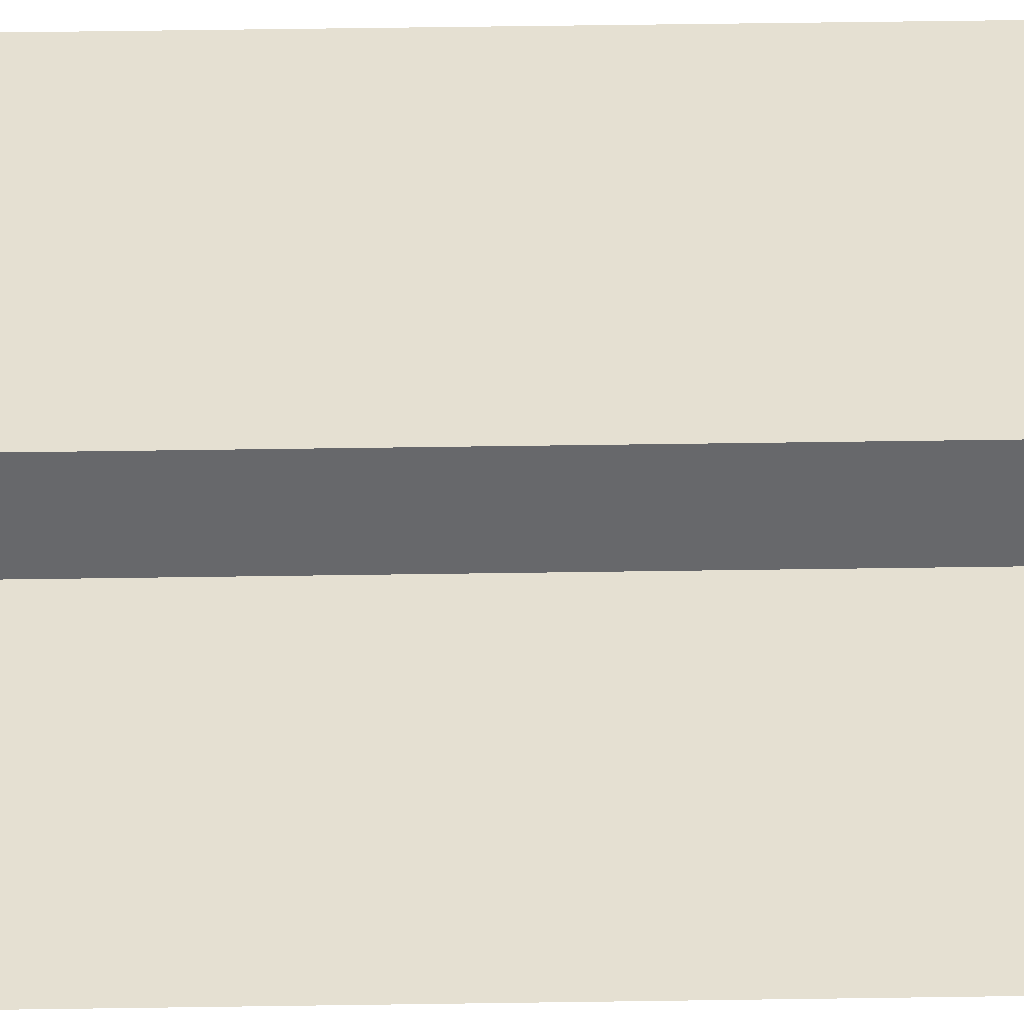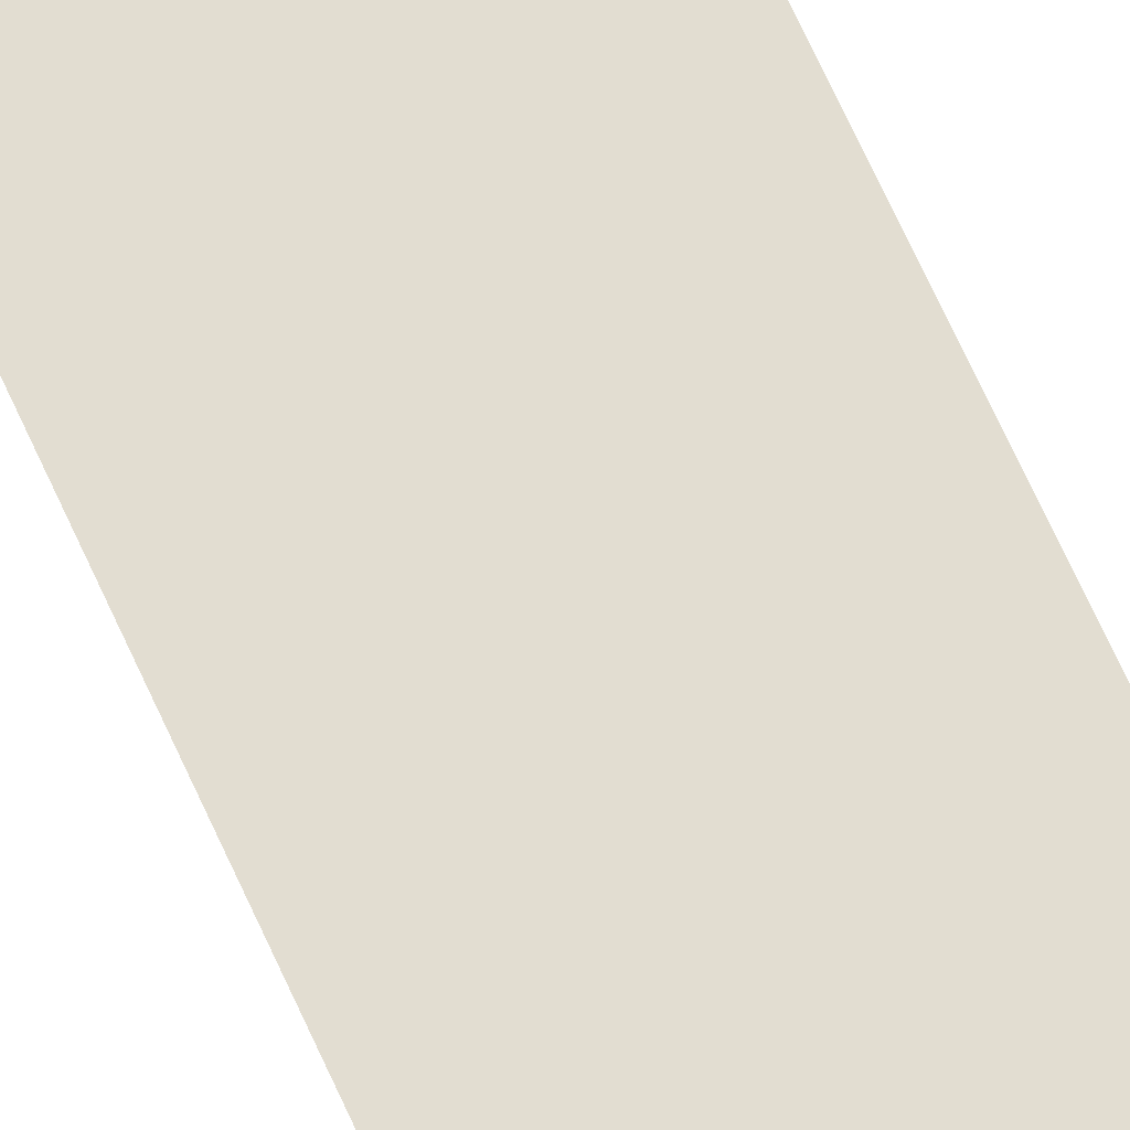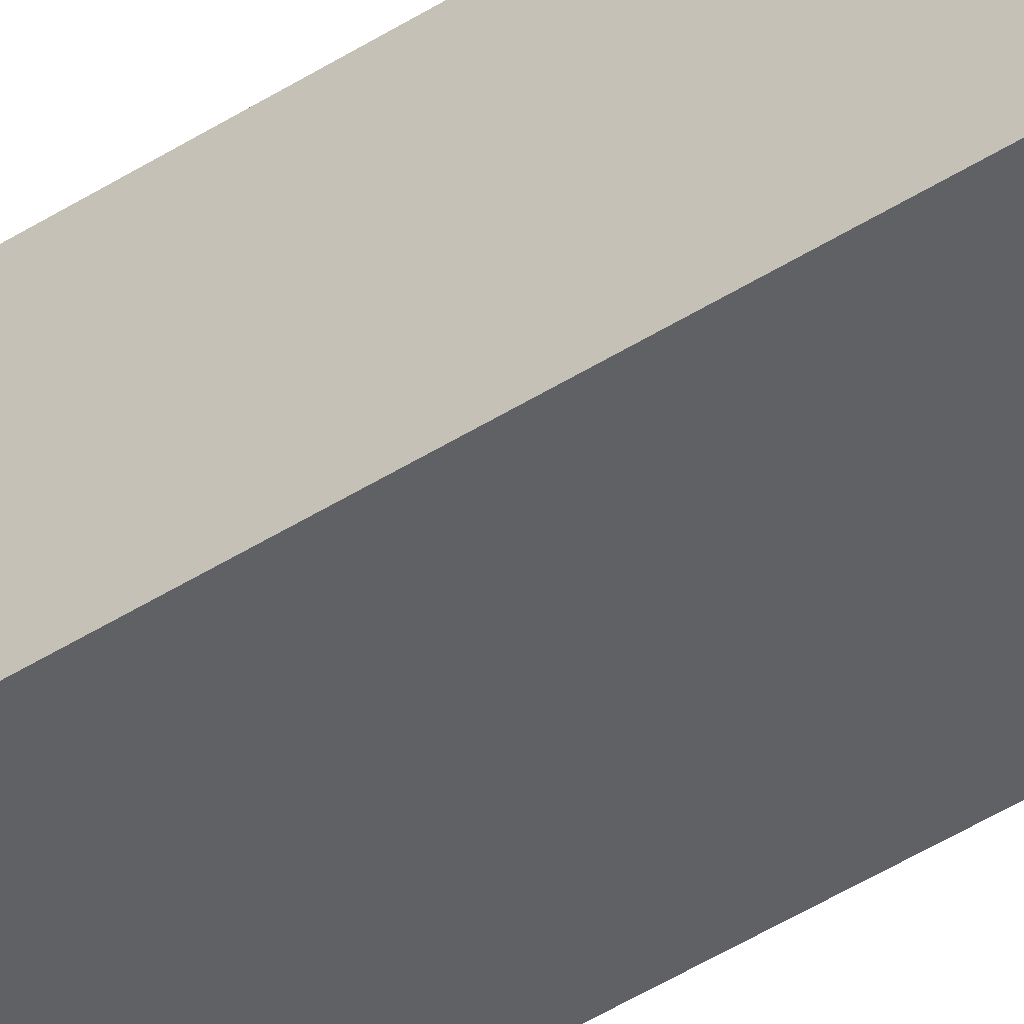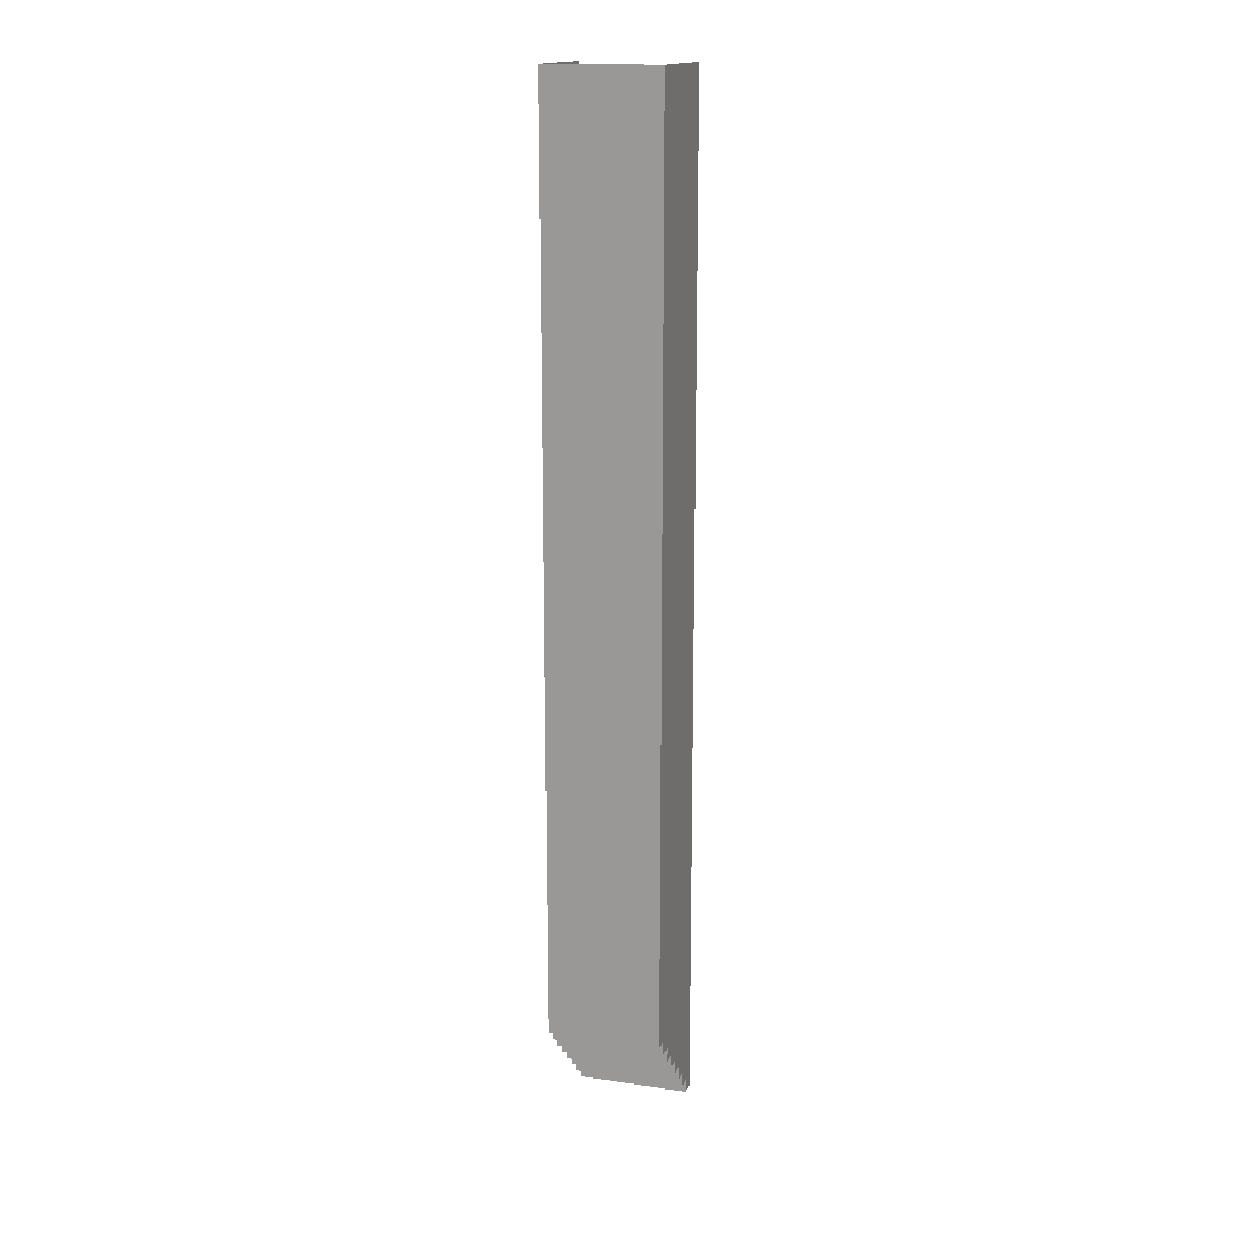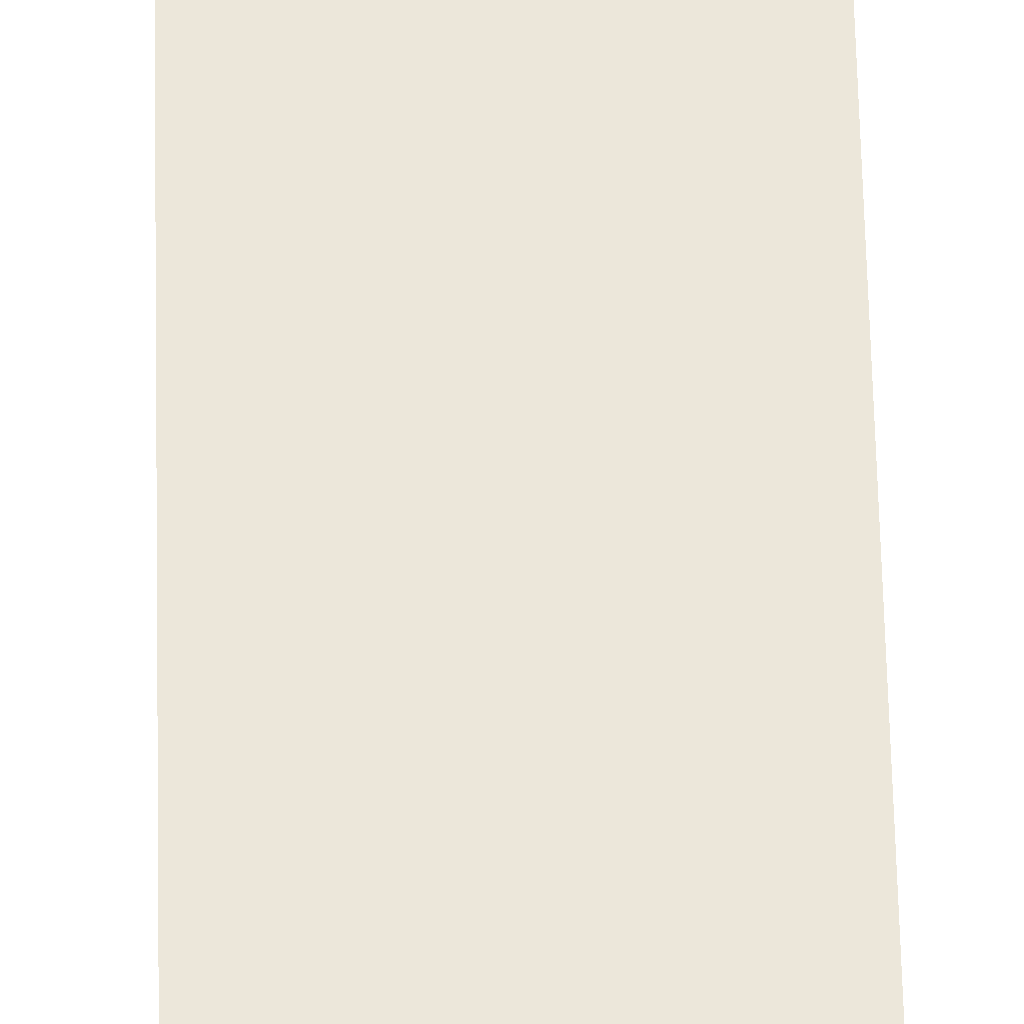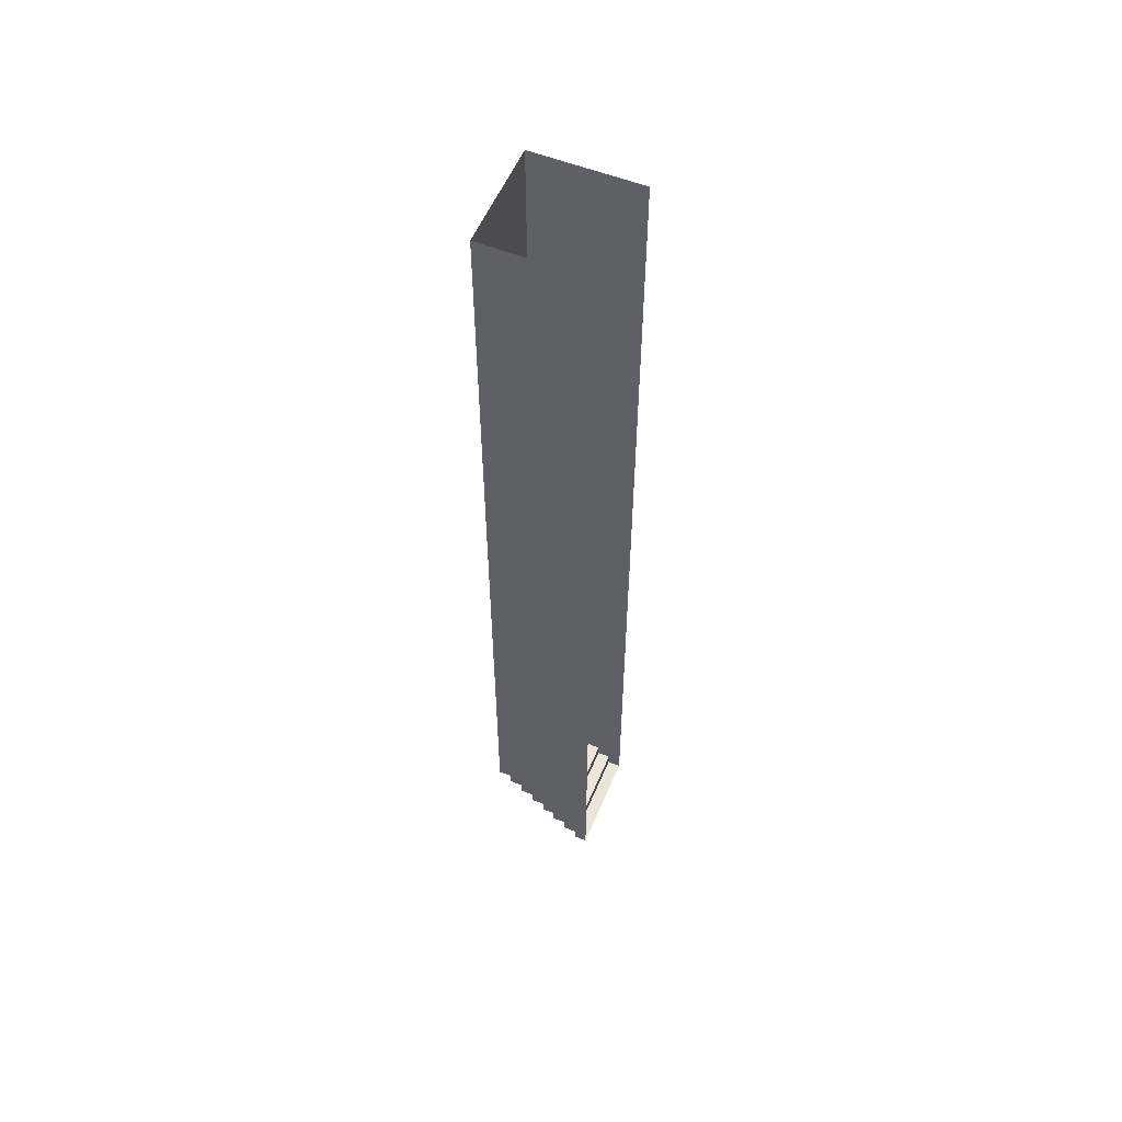
<metadata>
{"format":"obj","ext":"obj","renderer":"f3d","projection":"perspective","resolution":1024,"background":"white","views":[{"elev":37.6,"azim":-91.2,"up":"+Y"},{"elev":68.5,"azim":-24.3,"up":"+Y"},{"elev":-49.8,"azim":124.6,"up":"+Y"},{"elev":16.3,"azim":107.0,"up":"+Z"},{"elev":52.3,"azim":178.8,"up":"+Y"},{"elev":55.8,"azim":-157.4,"up":"+Z"}]}
</metadata>
<code>
g _Combined_Vis70_0
v 12.63 -5.5 -20.38
v 12.63 -6.5 -20.38
v 12.75 -6.5 -20.38
v 12.75 -5.5 -20.38
v 12.88 -5.5 -20.25
v 12.75 -5.5 -20.25
v 12.75 -6.5 -20.25
v 12.88 -6.5 -20.25
v 12.88 -6.5 -20.13
v 13 -6.5 -20.13
v 13 -5.5 -20.13
v 12.88 -5.5 -20.13
v 13.13 -5.5 -20
v 13 -5.5 -20
v 13 -6.5 -20
v 13.13 -6.5 -20
v 12.5 -5.5 -20.5
v 12.5 -6.5 -20.5
v 12.63 -6.5 -20.5
v 12.63 -5.5 -20.5
v 13.13 -6.5 -19.88
v 13.25 -6.5 -19.88
v 13.25 -5.5 -19.88
v 13.13 -5.5 -19.88
v 13.38 -5.5 -19.75
v 13.25 -5.5 -19.75
v 13.25 -6.5 -19.75
v 13.38 -6.5 -19.75
v 13.38 -6.5 -19.63
v 13.5 -6.5 -19.63
v 13.5 -5.5 -19.63
v 13.38 -5.5 -19.63
v 13.5 -5.5 -19.63
v 13.5 -5.5 -19.5
v 12.5 -5.5 -19.5
v 13.38 -5.5 -19.63
v 13.38 -5.5 -19.75
v 13.25 -5.5 -19.75
v 13.25 -5.5 -19.88
v 13.13 -5.5 -19.88
v 13.13 -5.5 -20
v 13 -5.5 -20
v 13 -5.5 -20.13
v 12.88 -5.5 -20.13
v 12.88 -5.5 -20.25
v 12.75 -5.5 -20.25
v 12.75 -5.5 -20.38
v 12.63 -5.5 -20.38
v 12.63 -5.5 -20.5
v 12.5 -5.5 -20.5
v 13.38 -5.5 -19.63
v 13.38 -5.5 -19.75
v 13.38 -6.5 -19.75
v 13.38 -6.5 -19.63
v 12.88 -6.5 -20.13
v 13 -6.5 -20
v 13 -6.5 -20.13
v 12.5 -6.5 -19.5
v 12.75 -6.5 -20.25
v 12.88 -6.5 -20.25
v 13.13 -6.5 -19.88
v 13.13 -6.5 -20
v 12.63 -6.5 -20.38
v 12.75 -6.5 -20.38
v 12.5 -6.5 -20.5
v 12.63 -6.5 -20.5
v 13.25 -6.5 -19.75
v 13.25 -6.5 -19.88
v 13.38 -6.5 -19.63
v 13.38 -6.5 -19.75
v 13.5 -6.5 -19.5
v 13.5 -6.5 -19.63
v 13.25 -6.5 -19.88
v 13.25 -6.5 -19.75
v 13.25 -5.5 -19.75
v 13.25 -5.5 -19.88
v 13.13 -6.5 -20
v 13.13 -6.5 -19.88
v 13.13 -5.5 -19.88
v 13.13 -5.5 -20
v 13 -6.5 -20.13
v 13 -6.5 -20
v 13 -5.5 -20
v 13 -5.5 -20.13
v 12.88 -6.5 -20.25
v 12.88 -6.5 -20.13
v 12.88 -5.5 -20.13
v 12.88 -5.5 -20.25
v 12.75 -6.5 -20.38
v 12.75 -6.5 -20.25
v 12.75 -5.5 -20.25
v 12.75 -5.5 -20.38
v 12.63 -5.5 -20.5
v 12.63 -6.5 -20.5
v 12.63 -6.5 -20.38
v 12.63 -5.5 -20.38
v 13.5 -6.5 -19.63
v 13.5 -6.5 -19.5
v 13.5 -5.5 -19.5
v 13.5 -5.5 -19.63
v 13.5 -5.5 -19.5
v 13.5 -5.5 -18.5
v 12.5 -5.5 -18.5
v 12.5 -5.5 -19.5
v 12.5 -6.5 -12.5
v 12.5 -6.5 -11.5
v 13.5 -6.5 -11.5
v 13.5 -6.5 -12.5
v 12.5 -6.5 -13.5
v 12.5 -6.5 -12.5
v 13.5 -6.5 -12.5
v 13.5 -6.5 -13.5
v 13.5 -5.5 -13.5
v 13.5 -5.5 -12.5
v 12.5 -5.5 -12.5
v 12.5 -5.5 -13.5
v 13.5 -6.5 -13.5
v 13.5 -6.5 -12.5
v 13.5 -5.5 -12.5
v 13.5 -5.5 -13.5
v 13.5 -6.5 -16.5
v 13.5 -6.5 -15.5
v 13.5 -5.5 -15.5
v 13.5 -5.5 -16.5
v 13.5 -5.5 -16.5
v 13.5 -5.5 -15.5
v 12.5 -5.5 -15.5
v 12.5 -5.5 -16.5
v 12.5 -6.5 -16.5
v 12.5 -6.5 -15.5
v 13.5 -6.5 -15.5
v 13.5 -6.5 -16.5
v 12.5 -6.5 -15.5
v 12.5 -6.5 -14.5
v 13.5 -6.5 -14.5
v 13.5 -6.5 -15.5
v 13.5 -5.5 -15.5
v 13.5 -5.5 -14.5
v 12.5 -5.5 -14.5
v 12.5 -5.5 -15.5
v 13.5 -6.5 -15.5
v 13.5 -6.5 -14.5
v 13.5 -5.5 -14.5
v 13.5 -5.5 -15.5
v 13.5 -6.5 -14.5
v 13.5 -6.5 -13.5
v 13.5 -5.5 -13.5
v 13.5 -5.5 -14.5
v 13.5 -5.5 -14.5
v 13.5 -5.5 -13.5
v 12.5 -5.5 -13.5
v 12.5 -5.5 -14.5
v 12.5 -6.5 -14.5
v 12.5 -6.5 -13.5
v 13.5 -6.5 -13.5
v 13.5 -6.5 -14.5
v 12.5 -6.5 -17.5
v 12.5 -6.5 -16.5
v 13.5 -6.5 -16.5
v 13.5 -6.5 -17.5
v 13.5 -5.5 -17.5
v 13.5 -5.5 -16.5
v 12.5 -5.5 -16.5
v 12.5 -5.5 -17.5
v 13.5 -6.5 -17.5
v 13.5 -6.5 -16.5
v 13.5 -5.5 -16.5
v 13.5 -5.5 -17.5
v 13.5 -6.5 -18.5
v 13.5 -6.5 -17.5
v 13.5 -5.5 -17.5
v 13.5 -5.5 -18.5
v 13.5 -5.5 -18.5
v 13.5 -5.5 -17.5
v 12.5 -5.5 -17.5
v 12.5 -5.5 -18.5
v 12.5 -6.5 -18.5
v 12.5 -6.5 -17.5
v 13.5 -6.5 -17.5
v 13.5 -6.5 -18.5
v 13.5 -6.5 -19.5
v 13.5 -6.5 -18.5
v 13.5 -5.5 -18.5
v 13.5 -5.5 -19.5
v 12.5 -6.5 -19.5
v 12.5 -6.5 -18.5
v 13.5 -6.5 -18.5
v 13.5 -6.5 -19.5
v 13.5 -5.5 -12.5
v 13.5 -5.5 -11.5
v 12.5 -5.5 -11.5
v 12.5 -5.5 -12.5
v 13.5 -6.5 -12.5
v 13.5 -6.5 -11.5
v 13.5 -5.5 -11.5
v 13.5 -5.5 -12.5
g _Combined_Vis70_0_0
f 3 2 1
f 4 3 1
f 7 6 5
f 8 7 5
f 11 10 9
f 12 11 9
f 15 14 13
f 16 15 13
f 19 18 17
f 20 19 17
f 23 22 21
f 24 23 21
f 27 26 25
f 28 27 25
f 31 30 29
f 32 31 29
f 35 34 33
f 36 35 33
f 35 36 37
f 38 35 37
f 35 38 39
f 40 35 39
f 35 40 41
f 42 35 41
f 35 42 43
f 44 35 43
f 35 44 45
f 46 35 45
f 35 46 47
f 48 35 47
f 35 48 49
f 50 35 49
f 53 52 51
f 54 53 51
f 57 56 55
f 56 58 55
f 55 58 59
f 60 55 59
f 61 58 56
f 62 61 56
f 59 58 63
f 64 59 63
f 63 58 65
f 66 63 65
f 67 58 61
f 68 67 61
f 58 67 69
f 67 70 69
f 71 58 69
f 72 71 69
f 75 74 73
f 76 75 73
f 79 78 77
f 80 79 77
f 83 82 81
f 84 83 81
f 87 86 85
f 88 87 85
f 91 90 89
f 92 91 89
f 95 94 93
f 96 95 93
f 99 98 97
f 100 99 97
f 103 102 101
f 104 103 101
f 107 106 105
f 108 107 105
f 111 110 109
f 112 111 109
f 115 114 113
f 116 115 113
f 119 118 117
f 120 119 117
f 123 122 121
f 124 123 121
f 127 126 125
f 128 127 125
f 131 130 129
f 132 131 129
f 135 134 133
f 136 135 133
f 139 138 137
f 140 139 137
f 143 142 141
f 144 143 141
f 147 146 145
f 148 147 145
f 151 150 149
f 152 151 149
f 155 154 153
f 156 155 153
f 159 158 157
f 160 159 157
f 163 162 161
f 164 163 161
f 167 166 165
f 168 167 165
f 171 170 169
f 172 171 169
f 175 174 173
f 176 175 173
f 179 178 177
f 180 179 177
f 183 182 181
f 184 183 181
f 187 186 185
f 188 187 185
f 191 190 189
f 192 191 189
f 195 194 193
f 196 195 193

</code>
